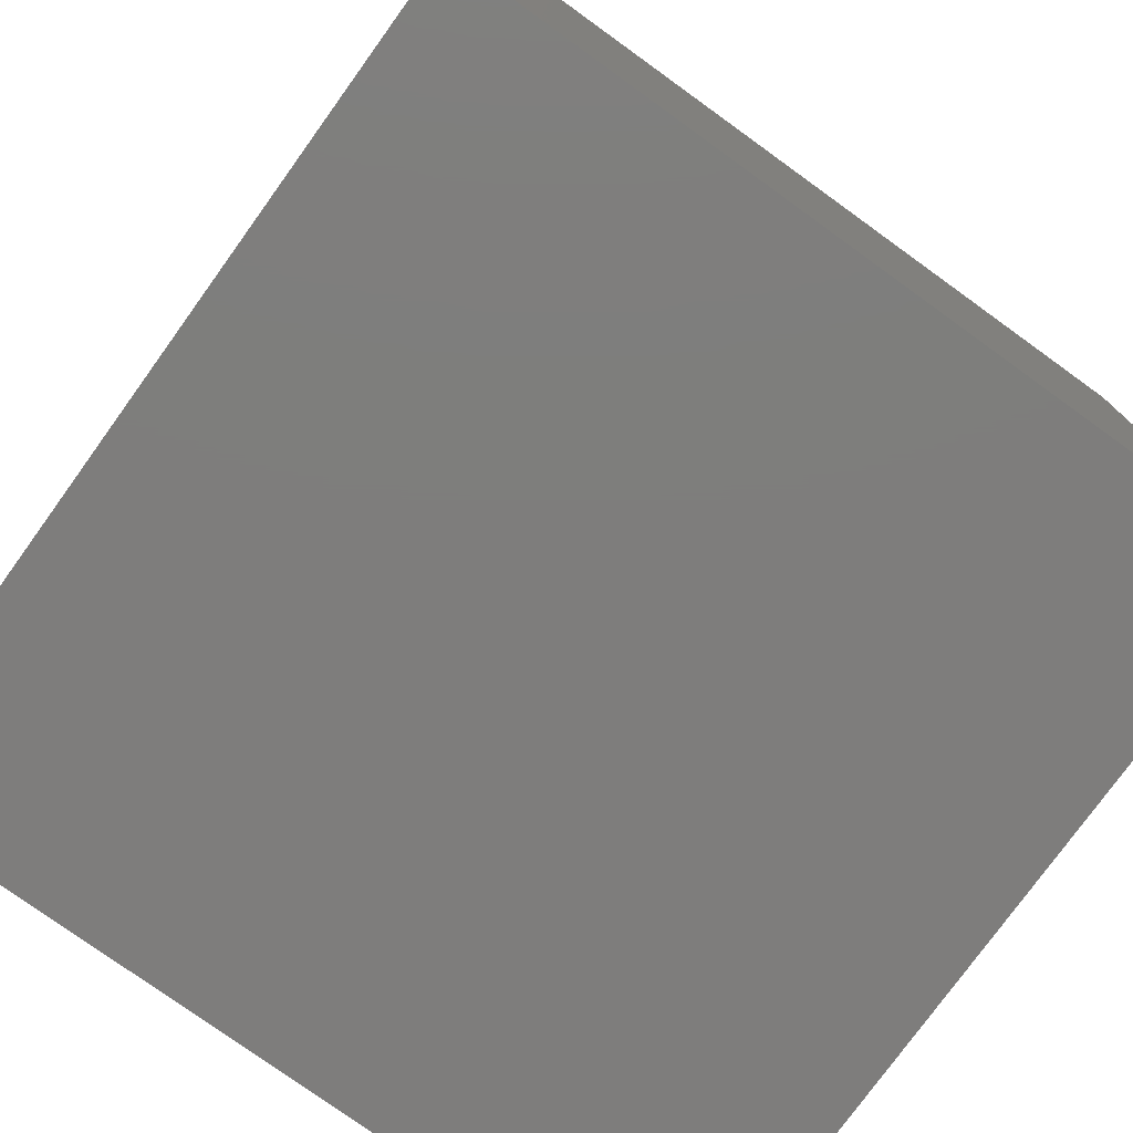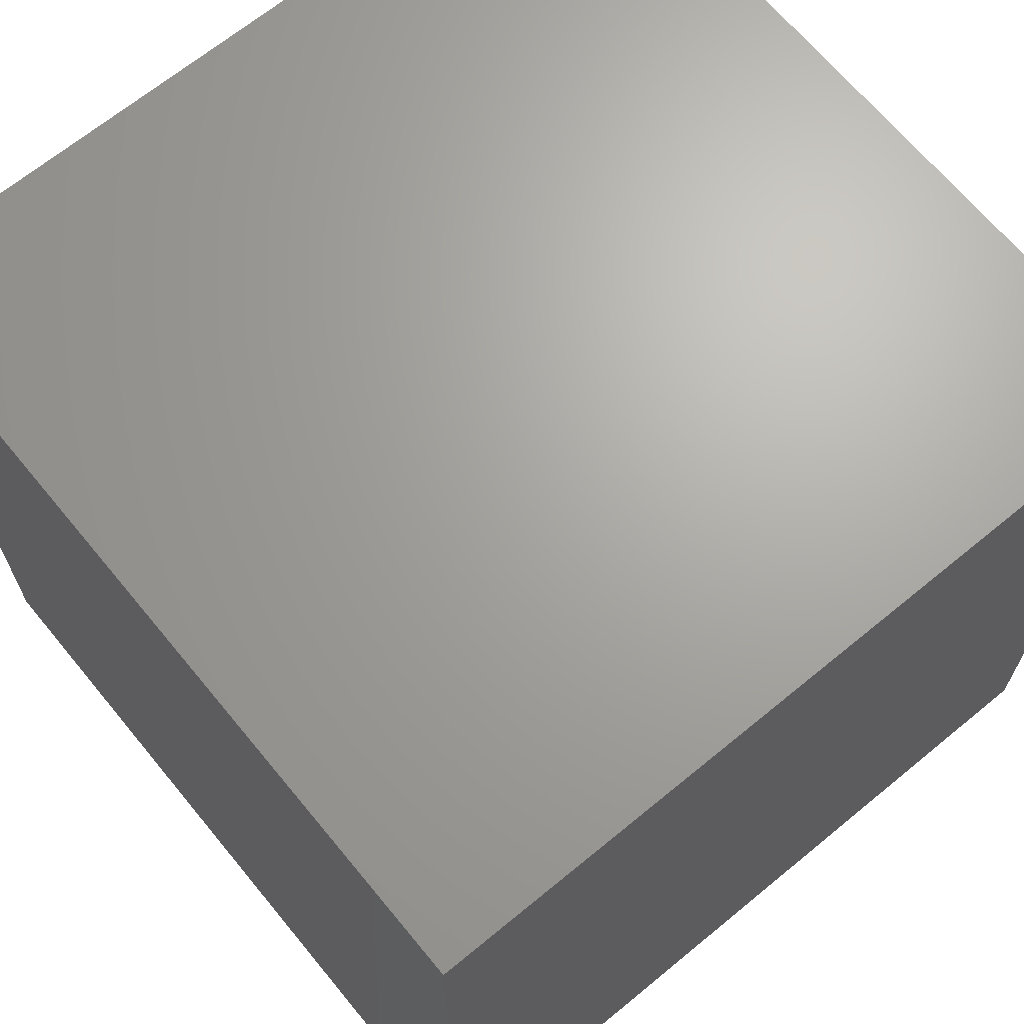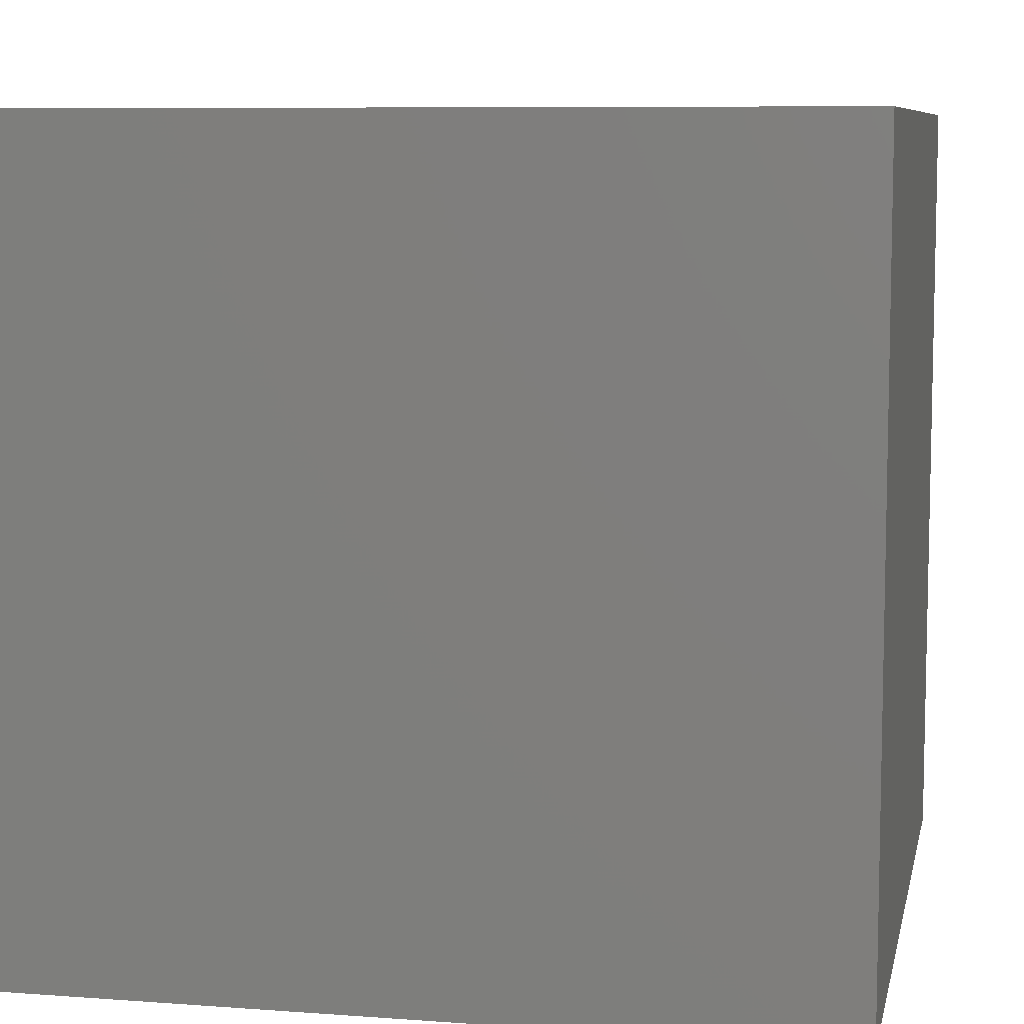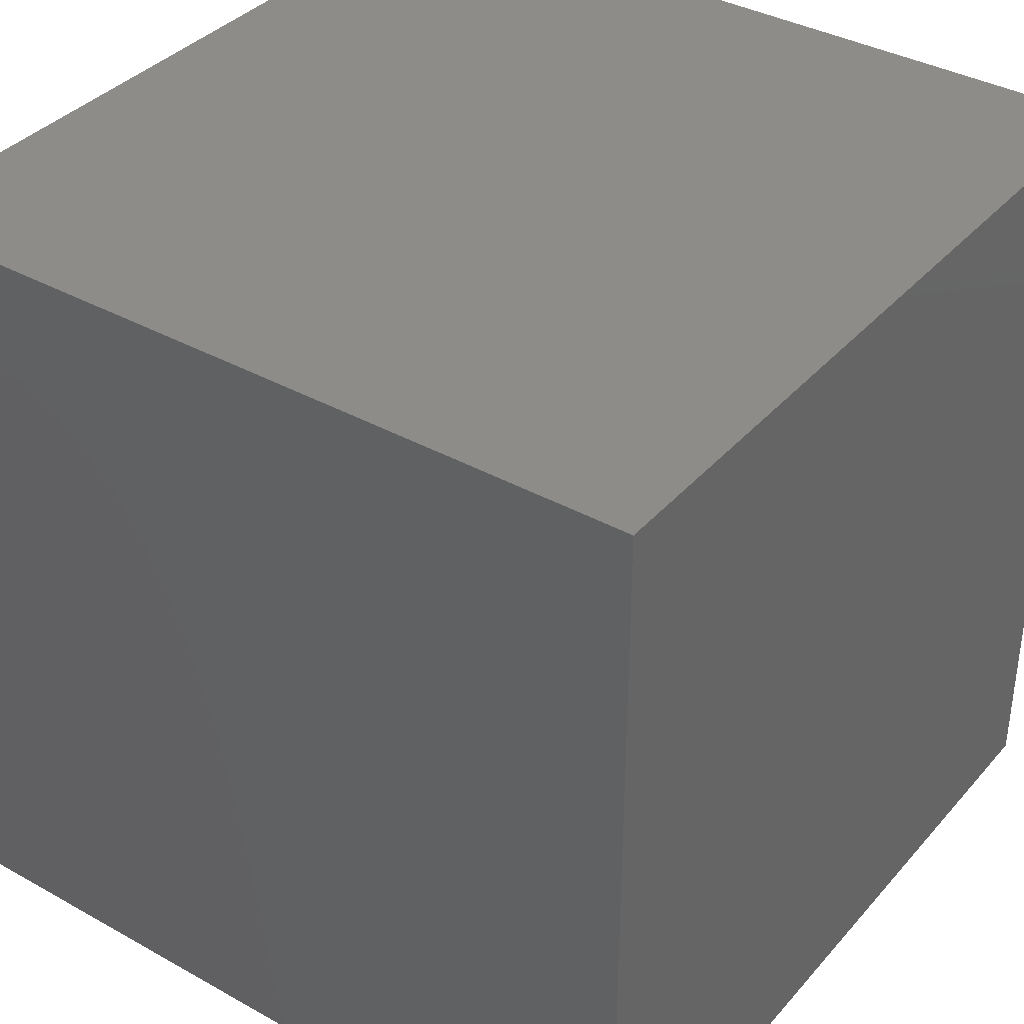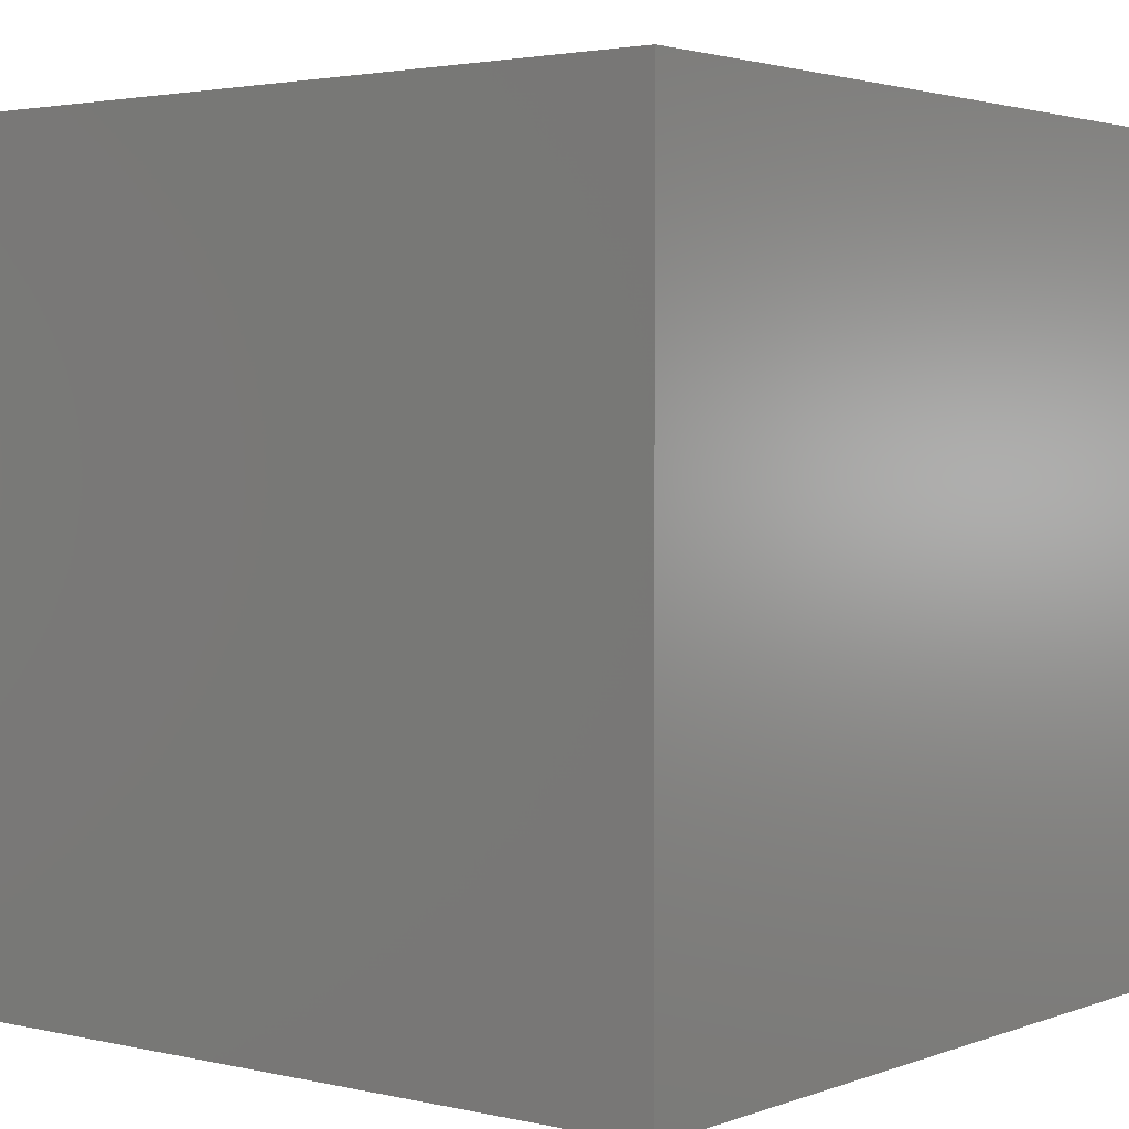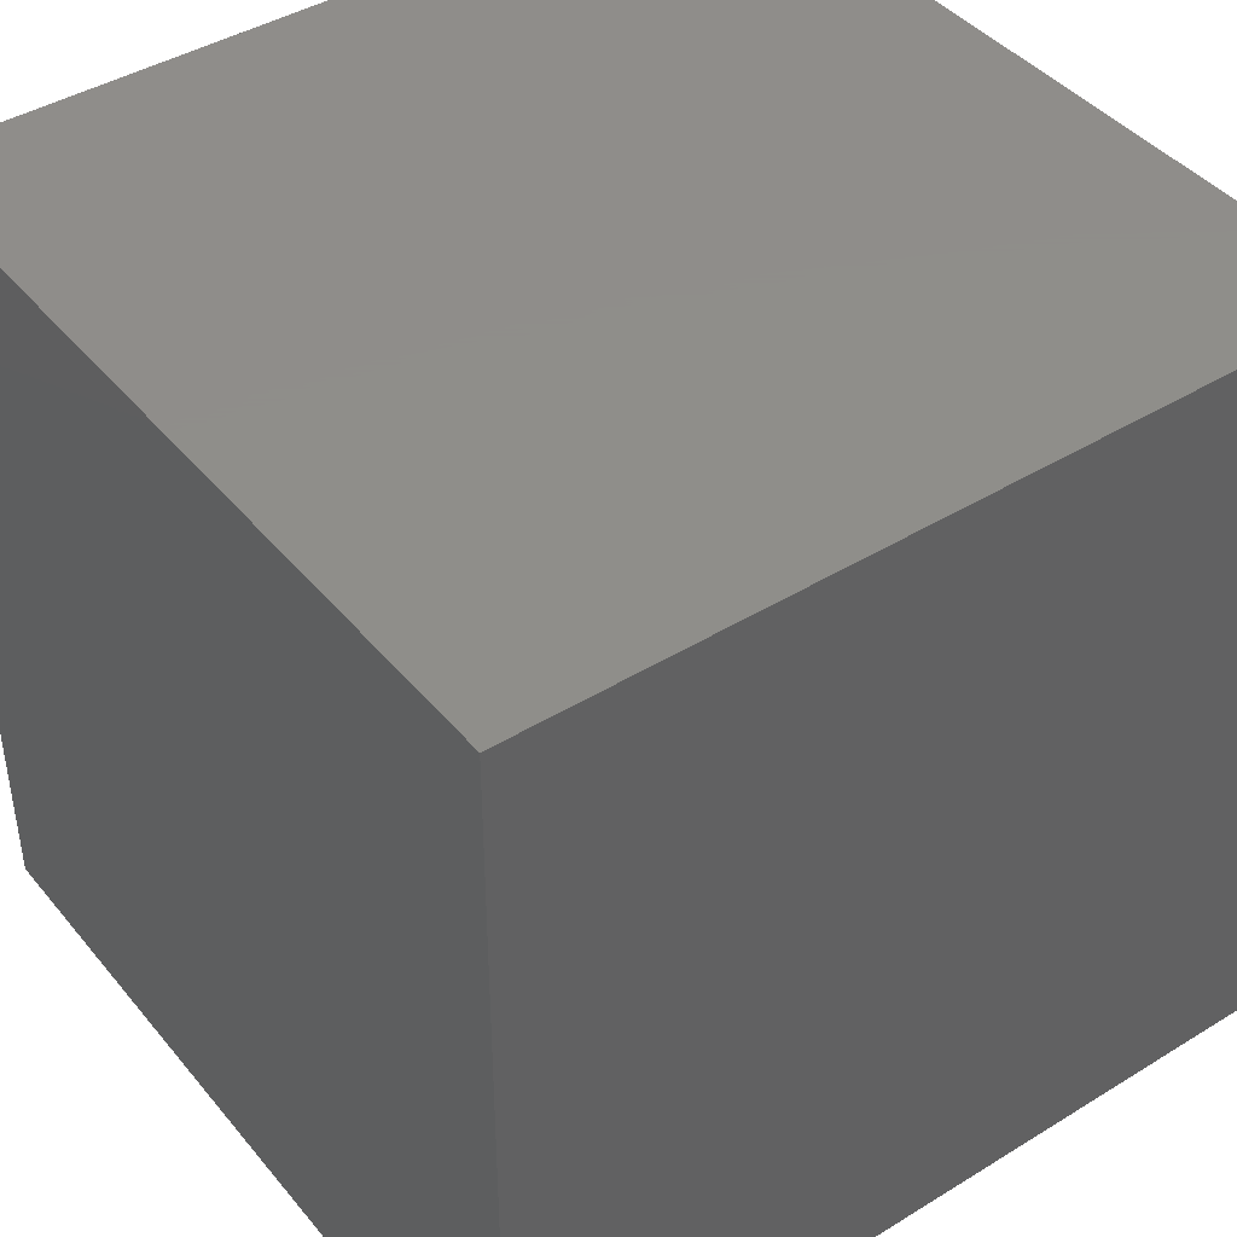
<metadata>
{"format":"stl","ext":"stl","renderer":"f3d","projection":"perspective","resolution":1024,"background":"white","views":[{"elev":-77.3,"azim":-125.8,"up":"+Z"},{"elev":67.4,"azim":-129.5,"up":"+Z"},{"elev":8.0,"azim":11.6,"up":"+Y"},{"elev":37.1,"azim":125.7,"up":"+Y"},{"elev":2.6,"azim":-51.6,"up":"+Z"},{"elev":42.6,"azim":53.8,"up":"+Y"}]}
</metadata>
<code>
# stl→obj: 8 verts, 12 faces
v 7 -3 5
v 6 -3 5
v 7 -4 5
v 6 -4 5
v 7 -4 4
v 6 -4 4
v 7 -3 4
v 6 -3 4
f 1 2 3
f 3 2 4
f 5 6 7
f 7 6 8
f 4 6 3
f 3 6 5
f 2 8 4
f 4 8 6
f 1 7 2
f 2 7 8
f 3 5 1
f 1 5 7

</code>
